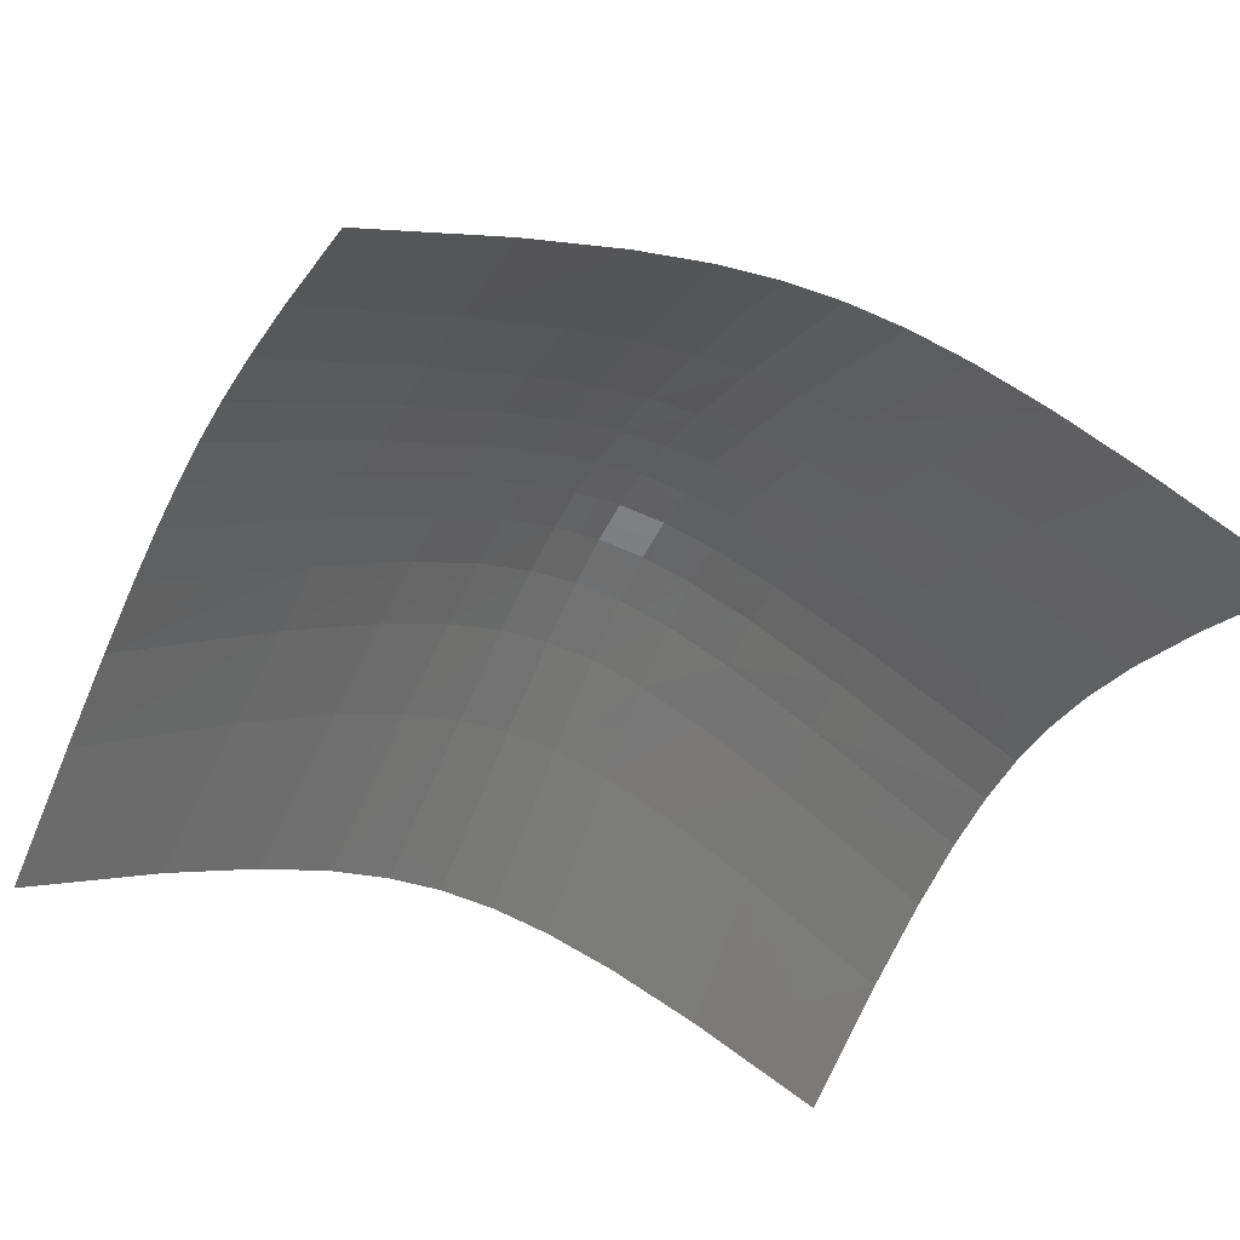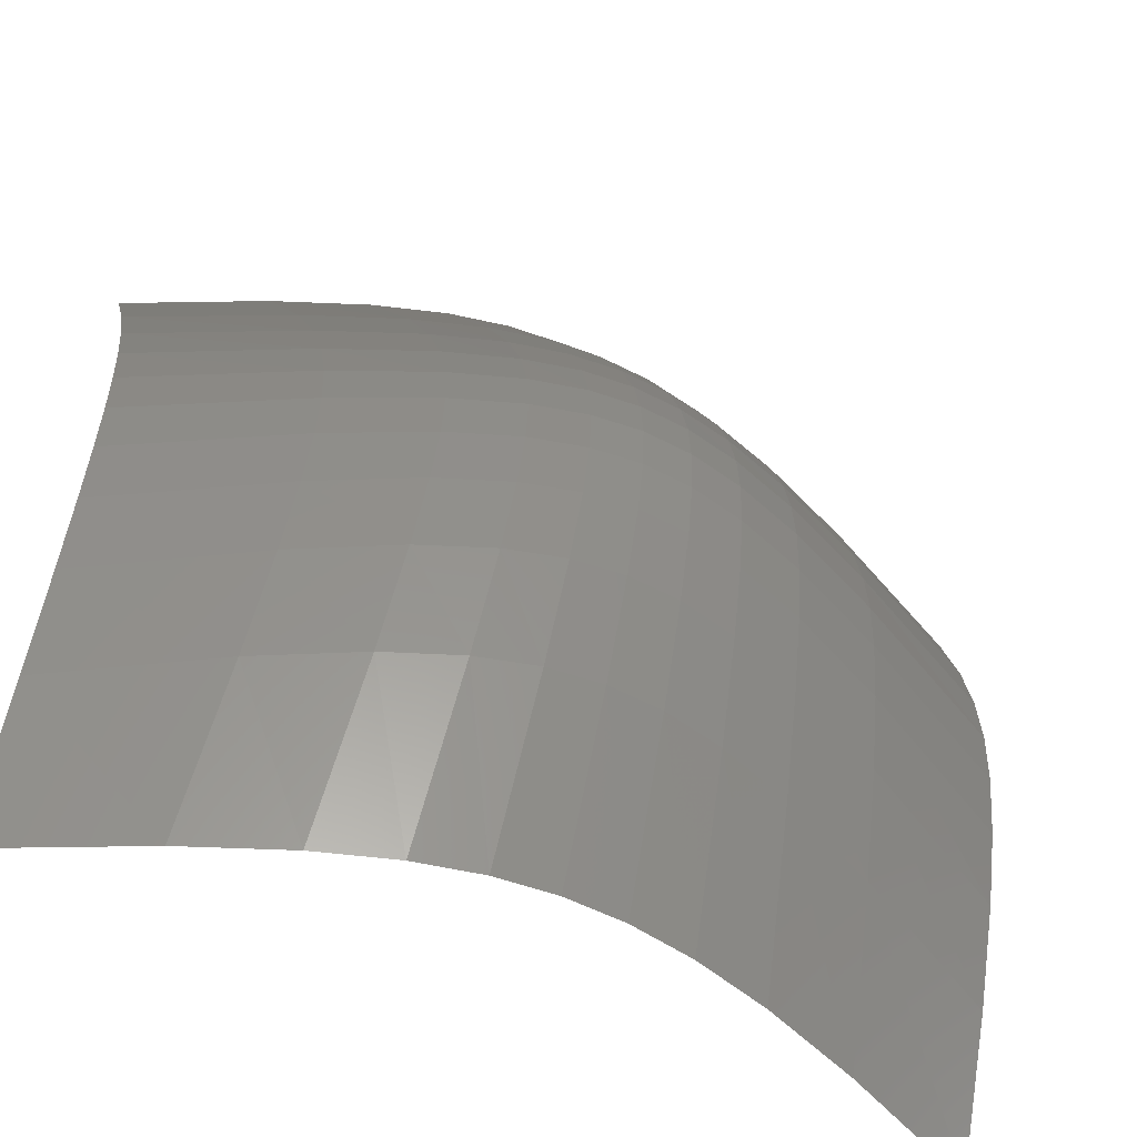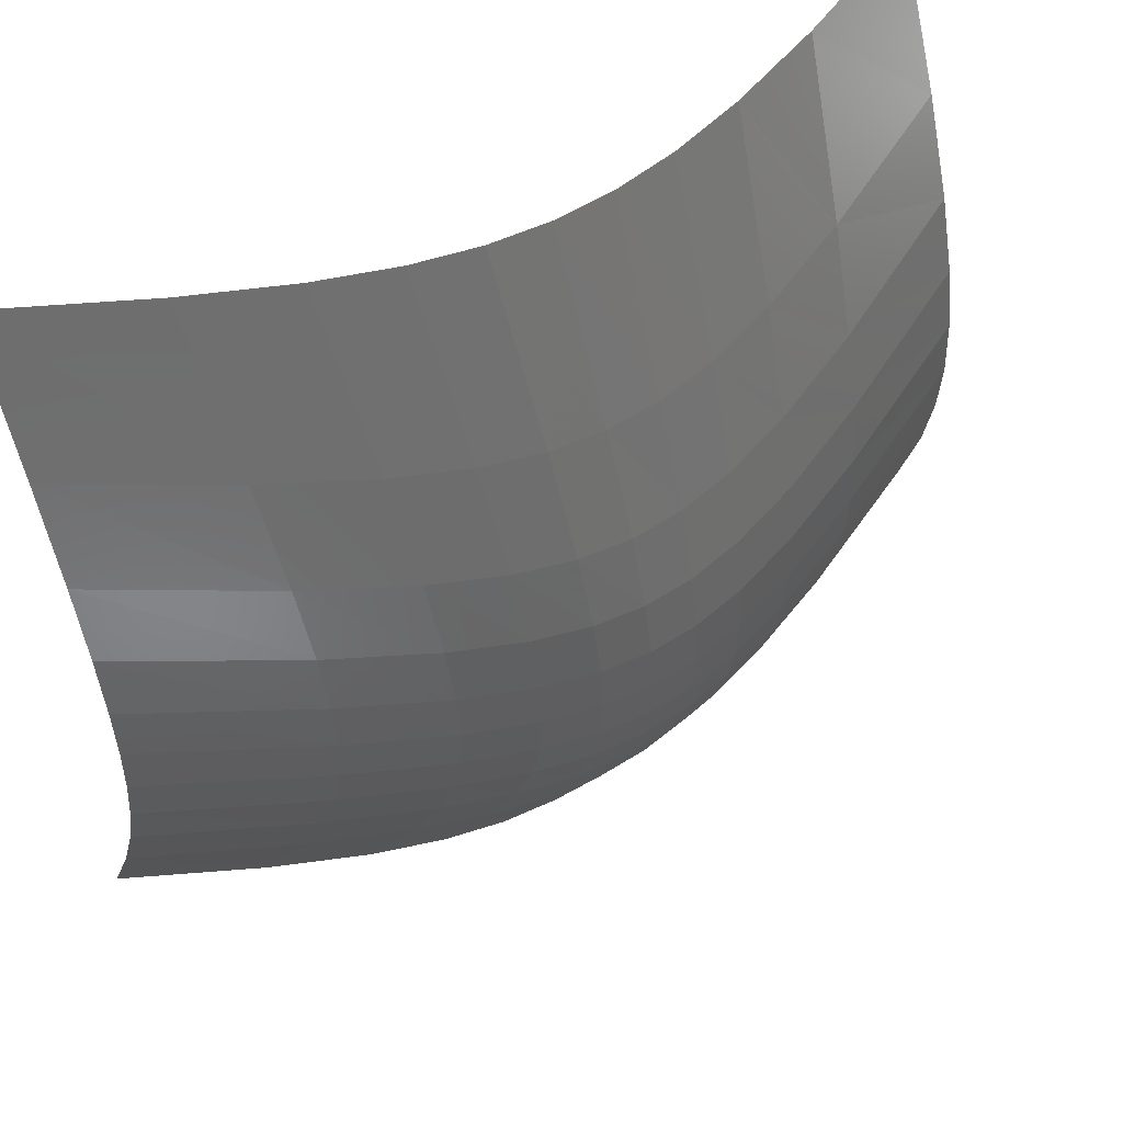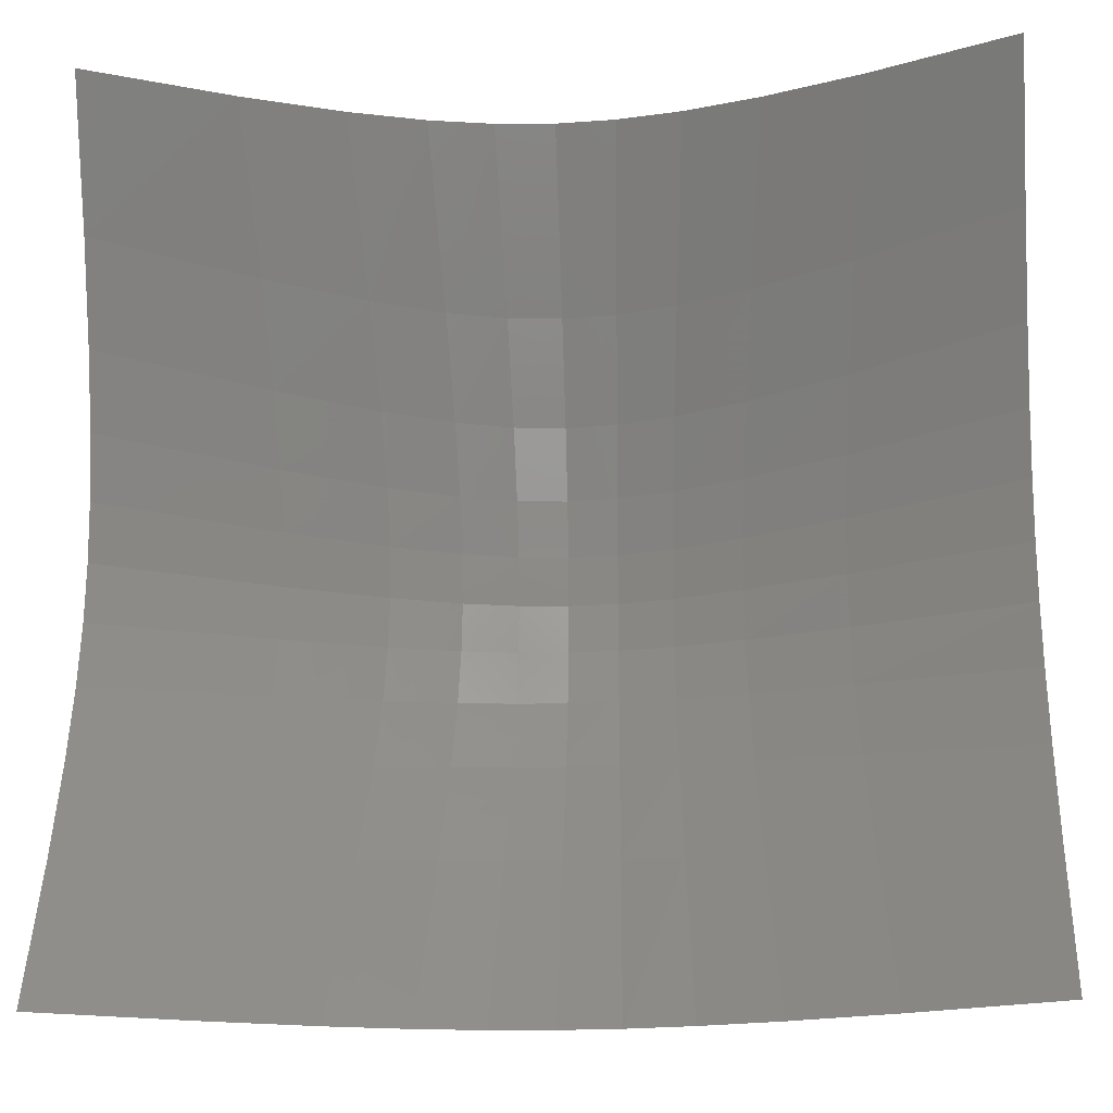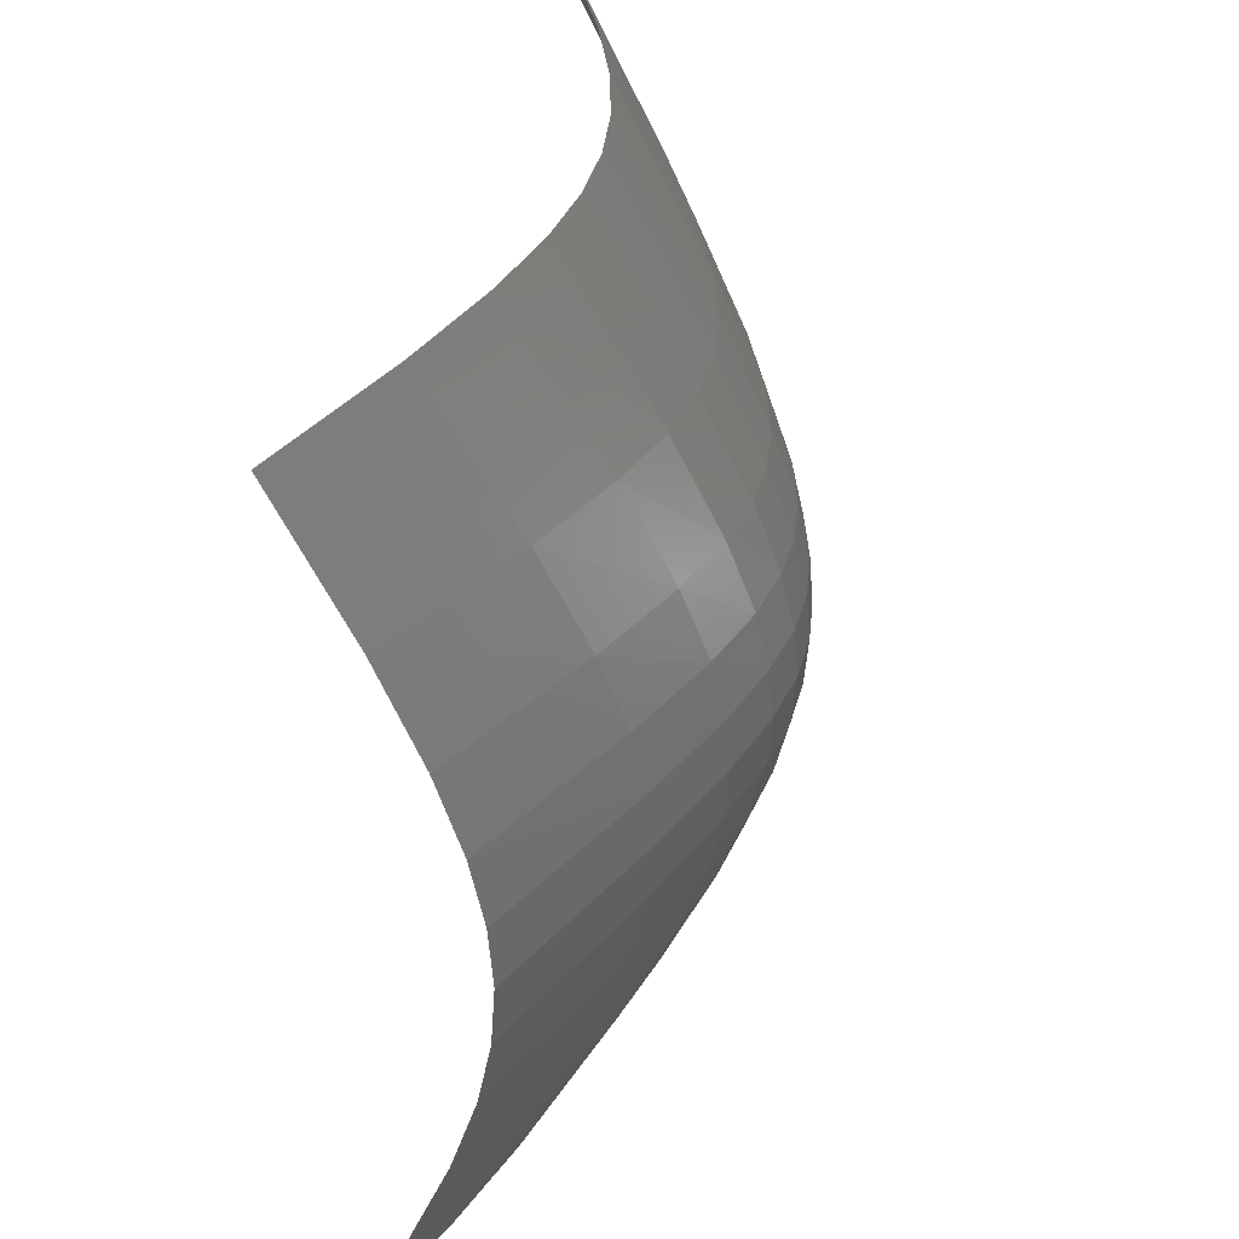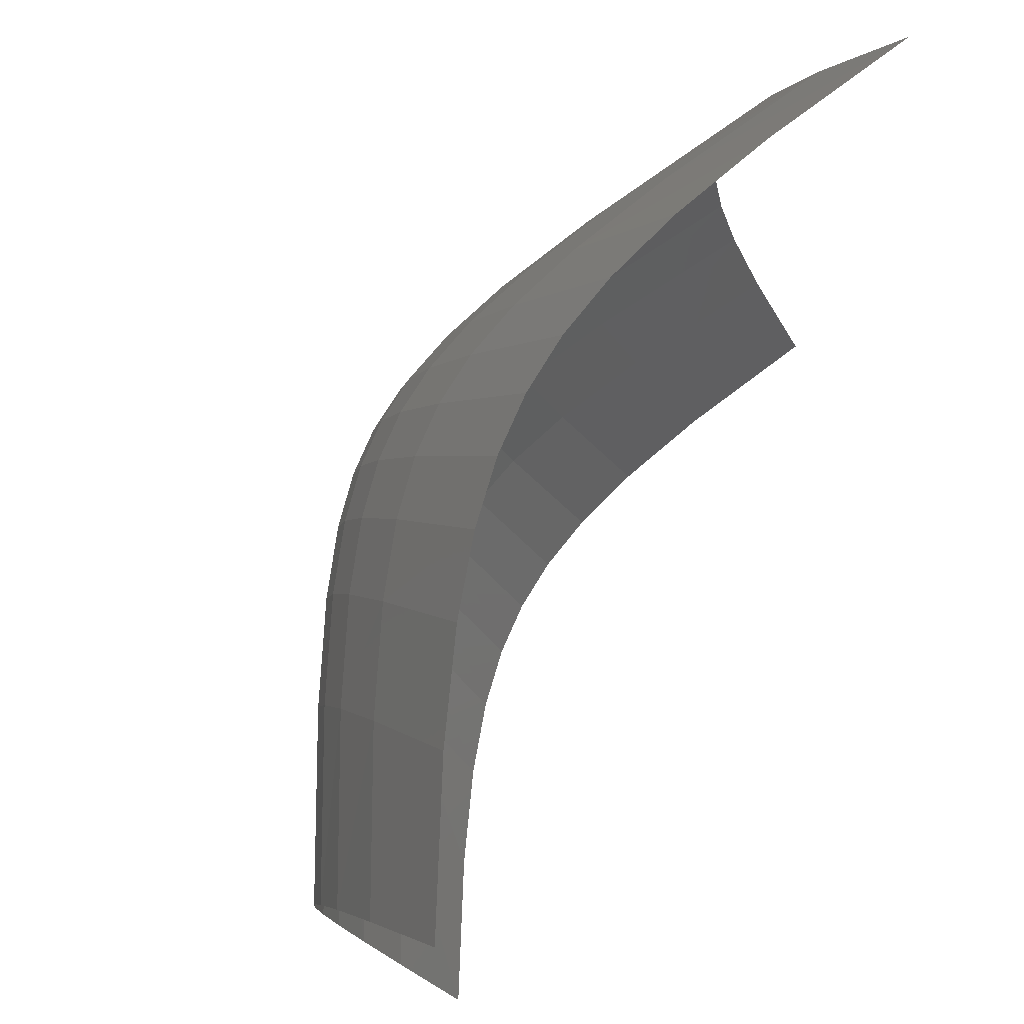
<metadata>
{"format":"stl","ext":"stl","renderer":"f3d","projection":"perspective","resolution":1024,"background":"white","views":[{"elev":-44.2,"azim":-25.5,"up":"+Y"},{"elev":-56.1,"azim":155.6,"up":"+Z"},{"elev":53.6,"azim":149.7,"up":"+Z"},{"elev":-17.9,"azim":4.4,"up":"+Z"},{"elev":38.2,"azim":100.1,"up":"+Z"},{"elev":76.1,"azim":-62.5,"up":"+Z"}]}
</metadata>
<code>
# stl→obj: 121 verts, 200 faces
v 0 2 4
v 0.6441 2.305 4
v 0 2.305 3.356
v 0.7044 2.672 3.296
v 0 2.485 2.909
v 0.7374 2.873 2.846
v 0 2.592 2.563
v 0.7563 2.988 2.517
v 0 2.649 2.27
v 0.7662 3.048 2.246
v 0 2.667 2
v 0.7692 3.067 2
v 0 2.649 1.73
v 0.7662 3.048 1.754
v 0 2.592 1.437
v 0.7563 2.988 1.483
v 0 2.485 1.091
v 0.7374 2.873 1.154
v 0 2.305 0.6441
v 0.7044 2.672 0.7044
v 0 2 0
v 0.6441 2.305 0
v 1.091 2.485 4
v 1.154 2.873 3.263
v 1.187 3.078 2.813
v 1.205 3.192 2.493
v 1.214 3.251 2.234
v 1.217 3.27 2
v 1.214 3.251 1.766
v 1.205 3.192 1.507
v 1.187 3.078 1.187
v 1.154 2.873 0.7374
v 1.091 2.485 0
v 1.437 2.592 4
v 1.483 2.988 3.244
v 1.507 3.192 2.795
v 1.521 3.305 2.479
v 1.527 3.363 2.227
v 1.529 3.38 2
v 1.527 3.363 1.773
v 1.521 3.305 1.521
v 1.507 3.192 1.205
v 1.483 2.988 0.7563
v 1.437 2.592 0
v 1.73 2.649 4
v 1.754 3.048 3.234
v 1.766 3.251 2.786
v 1.773 3.363 2.473
v 1.777 3.419 2.223
v 1.778 3.437 2
v 1.777 3.419 1.777
v 1.773 3.363 1.527
v 1.766 3.251 1.214
v 1.754 3.048 0.7662
v 1.73 2.649 0
v 2 2.667 4
v 2 3.067 3.231
v 2 3.27 2.783
v 2 3.38 2.471
v 2 3.437 2.222
v 2 3.455 2
v 2 3.437 1.778
v 2 3.38 1.529
v 2 3.27 1.217
v 2 3.067 0.7692
v 2 2.667 0
v 2.27 2.649 4
v 2.246 3.048 3.234
v 2.234 3.251 2.786
v 2.227 3.363 2.473
v 2.223 3.419 2.223
v 2.222 3.437 2
v 2.223 3.419 1.777
v 2.227 3.363 1.527
v 2.234 3.251 1.214
v 2.246 3.048 0.7662
v 2.27 2.649 0
v 2.563 2.592 4
v 2.517 2.988 3.244
v 2.493 3.192 2.795
v 2.479 3.305 2.479
v 2.473 3.363 2.227
v 2.471 3.38 2
v 2.473 3.363 1.773
v 2.479 3.305 1.521
v 2.493 3.192 1.205
v 2.517 2.988 0.7563
v 2.563 2.592 0
v 2.909 2.485 4
v 2.846 2.873 3.263
v 2.813 3.078 2.813
v 2.795 3.192 2.493
v 2.786 3.251 2.234
v 2.783 3.27 2
v 2.786 3.251 1.766
v 2.795 3.192 1.507
v 2.813 3.078 1.187
v 2.846 2.873 0.7374
v 2.909 2.485 0
v 3.356 2.305 4
v 3.296 2.672 3.296
v 3.263 2.873 2.846
v 3.244 2.988 2.517
v 3.234 3.048 2.246
v 3.231 3.067 2
v 3.234 3.048 1.754
v 3.244 2.988 1.483
v 3.263 2.873 1.154
v 3.296 2.672 0.7044
v 3.356 2.305 0
v 4 2 4
v 4 2.305 3.356
v 4 2.485 2.909
v 4 2.592 2.563
v 4 2.649 2.27
v 4 2.667 2
v 4 2.649 1.73
v 4 2.592 1.437
v 4 2.485 1.091
v 4 2.305 0.6441
v 4 2 0
f 1 2 3
f 2 4 3
f 3 4 5
f 4 6 5
f 5 6 7
f 6 8 7
f 7 8 9
f 8 10 9
f 9 10 11
f 10 12 11
f 11 12 13
f 12 14 13
f 13 14 15
f 14 16 15
f 15 16 17
f 16 18 17
f 17 18 19
f 18 20 19
f 19 20 21
f 20 22 21
f 2 23 4
f 23 24 4
f 4 24 6
f 24 25 6
f 6 25 8
f 25 26 8
f 8 26 10
f 26 27 10
f 10 27 12
f 27 28 12
f 12 28 14
f 28 29 14
f 14 29 16
f 29 30 16
f 16 30 18
f 30 31 18
f 18 31 20
f 31 32 20
f 20 32 22
f 32 33 22
f 23 34 24
f 34 35 24
f 24 35 25
f 35 36 25
f 25 36 26
f 36 37 26
f 26 37 27
f 37 38 27
f 27 38 28
f 38 39 28
f 28 39 29
f 39 40 29
f 29 40 30
f 40 41 30
f 30 41 31
f 41 42 31
f 31 42 32
f 42 43 32
f 32 43 33
f 43 44 33
f 34 45 35
f 45 46 35
f 35 46 36
f 46 47 36
f 36 47 37
f 47 48 37
f 37 48 38
f 48 49 38
f 38 49 39
f 49 50 39
f 39 50 40
f 50 51 40
f 40 51 41
f 51 52 41
f 41 52 42
f 52 53 42
f 42 53 43
f 53 54 43
f 43 54 44
f 54 55 44
f 45 56 46
f 56 57 46
f 46 57 47
f 57 58 47
f 47 58 48
f 58 59 48
f 48 59 49
f 59 60 49
f 49 60 50
f 60 61 50
f 50 61 51
f 61 62 51
f 51 62 52
f 62 63 52
f 52 63 53
f 63 64 53
f 53 64 54
f 64 65 54
f 54 65 55
f 65 66 55
f 56 67 57
f 67 68 57
f 57 68 58
f 68 69 58
f 58 69 59
f 69 70 59
f 59 70 60
f 70 71 60
f 60 71 61
f 71 72 61
f 61 72 62
f 72 73 62
f 62 73 63
f 73 74 63
f 63 74 64
f 74 75 64
f 64 75 65
f 75 76 65
f 65 76 66
f 76 77 66
f 67 78 68
f 78 79 68
f 68 79 69
f 79 80 69
f 69 80 70
f 80 81 70
f 70 81 71
f 81 82 71
f 71 82 72
f 82 83 72
f 72 83 73
f 83 84 73
f 73 84 74
f 84 85 74
f 74 85 75
f 85 86 75
f 75 86 76
f 86 87 76
f 76 87 77
f 87 88 77
f 78 89 79
f 89 90 79
f 79 90 80
f 90 91 80
f 80 91 81
f 91 92 81
f 81 92 82
f 92 93 82
f 82 93 83
f 93 94 83
f 83 94 84
f 94 95 84
f 84 95 85
f 95 96 85
f 85 96 86
f 96 97 86
f 86 97 87
f 97 98 87
f 87 98 88
f 98 99 88
f 89 100 90
f 100 101 90
f 90 101 91
f 101 102 91
f 91 102 92
f 102 103 92
f 92 103 93
f 103 104 93
f 93 104 94
f 104 105 94
f 94 105 95
f 105 106 95
f 95 106 96
f 106 107 96
f 96 107 97
f 107 108 97
f 97 108 98
f 108 109 98
f 98 109 99
f 109 110 99
f 100 111 101
f 111 112 101
f 101 112 102
f 112 113 102
f 102 113 103
f 113 114 103
f 103 114 104
f 114 115 104
f 104 115 105
f 115 116 105
f 105 116 106
f 116 117 106
f 106 117 107
f 117 118 107
f 107 118 108
f 118 119 108
f 108 119 109
f 119 120 109
f 109 120 110
f 120 121 110

</code>
